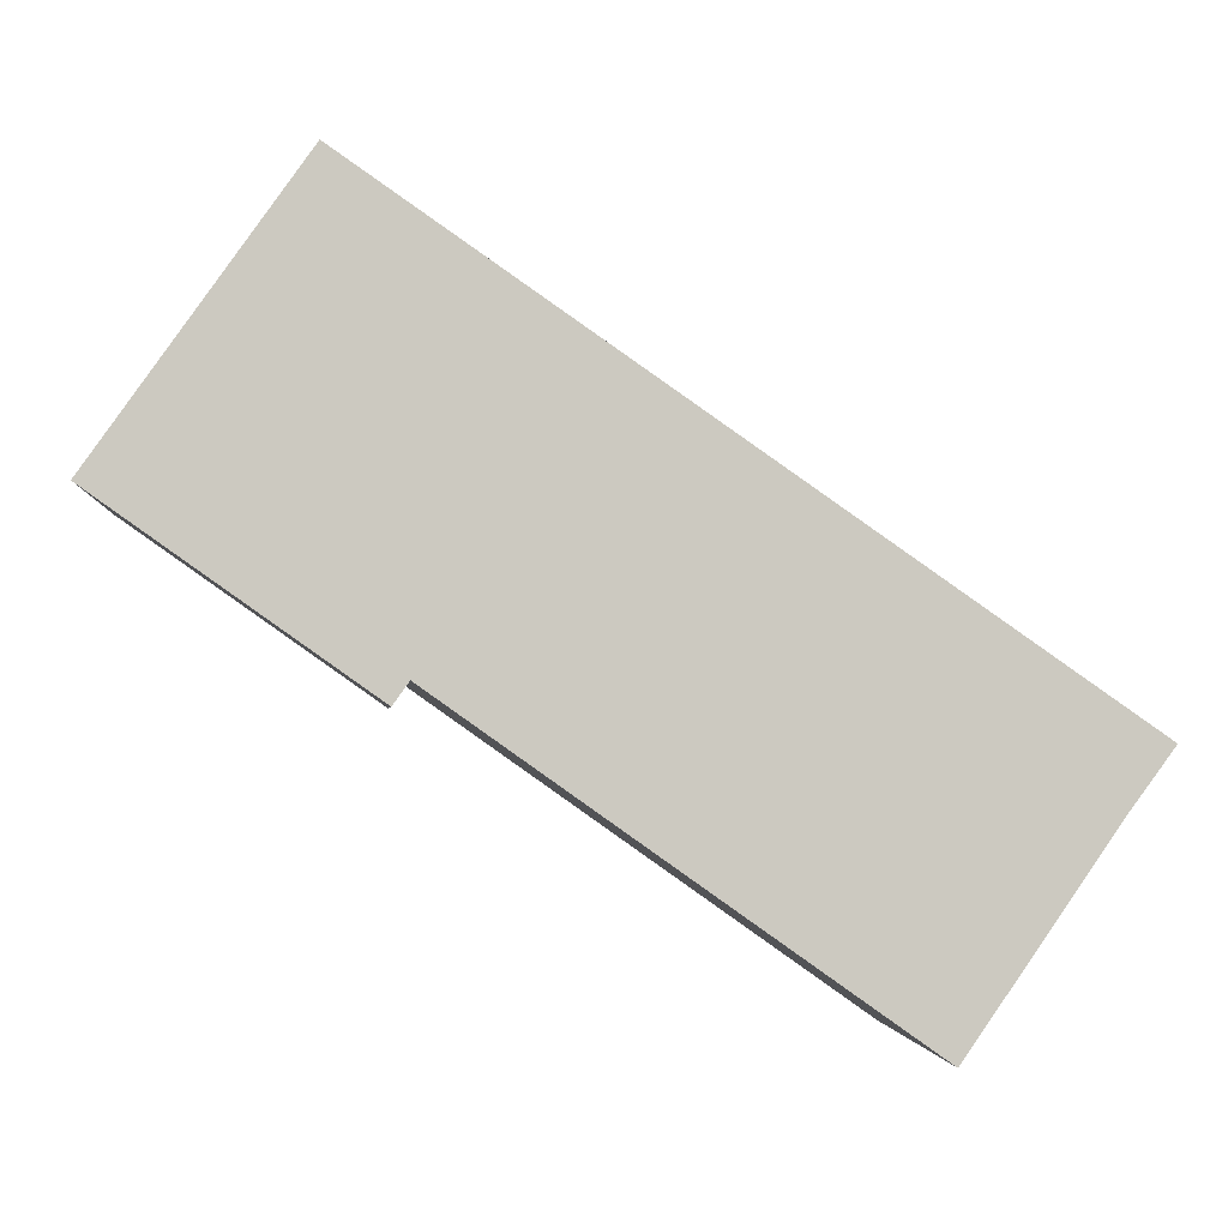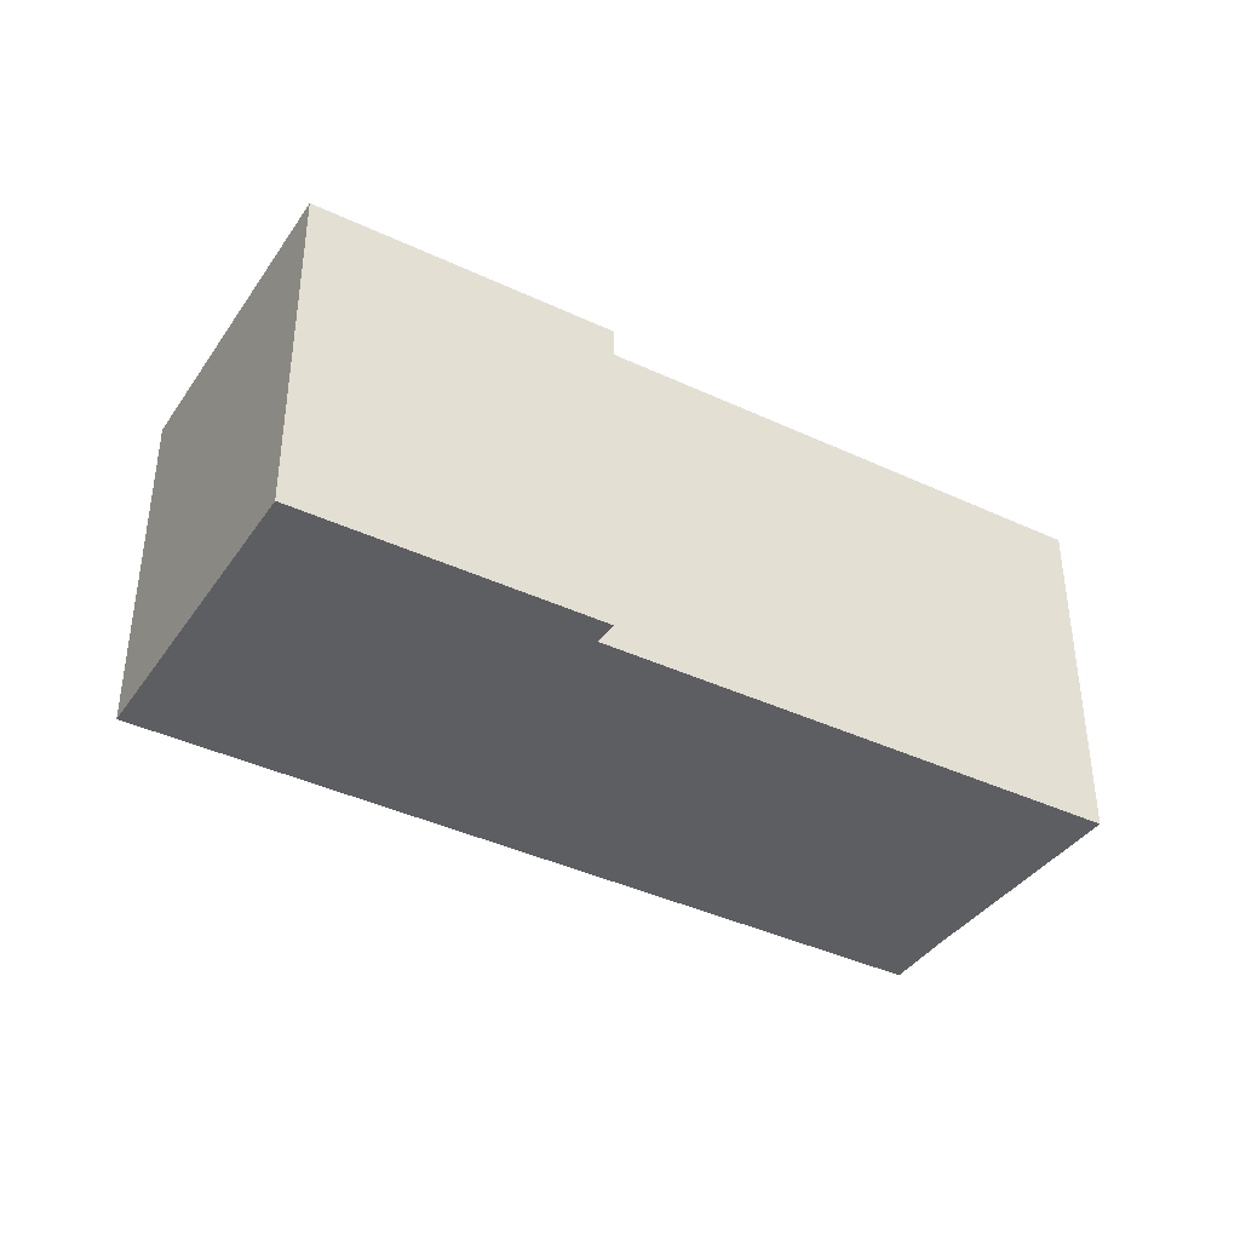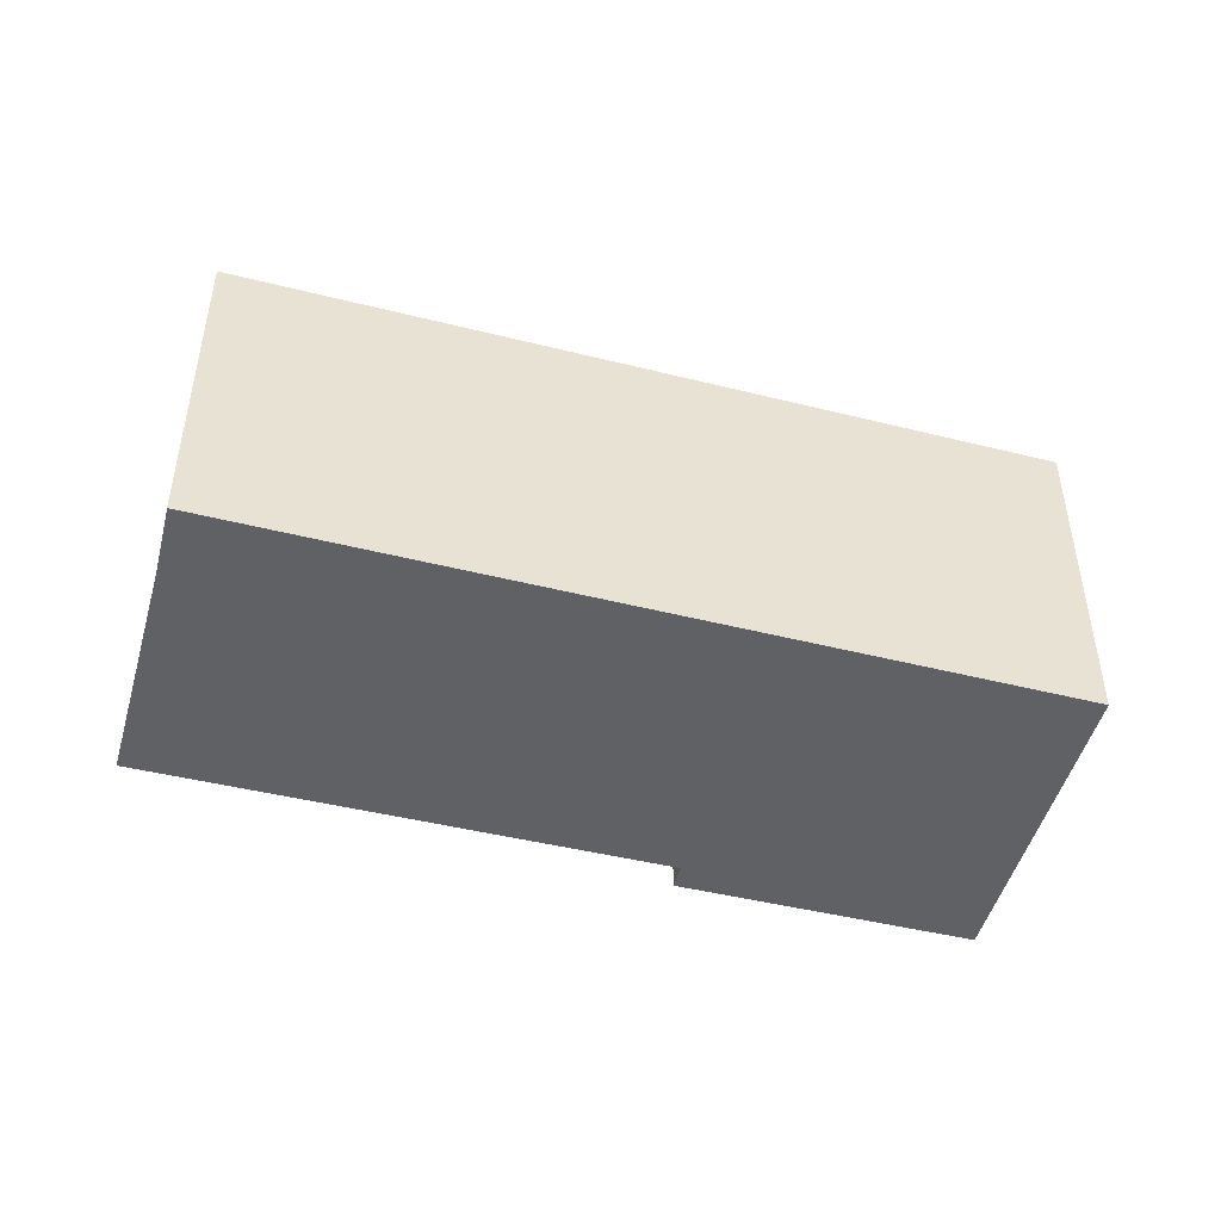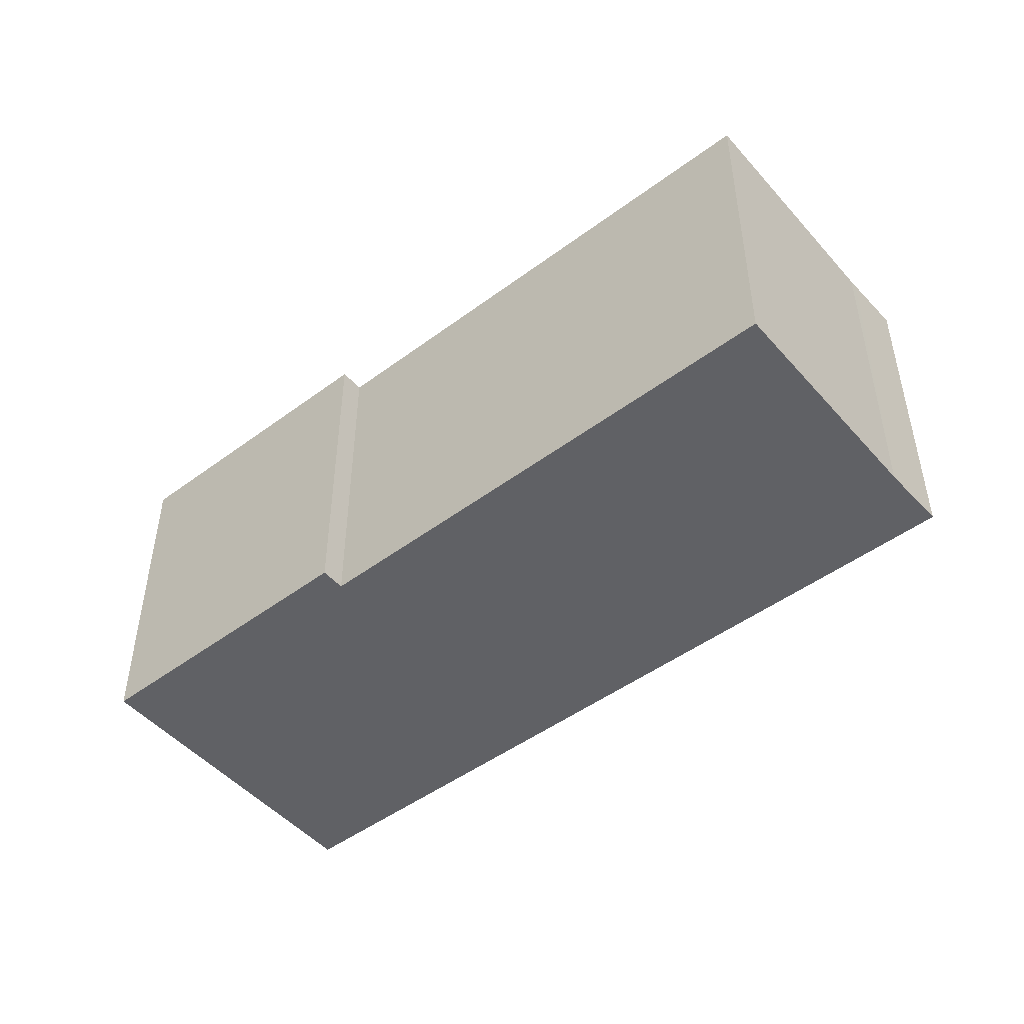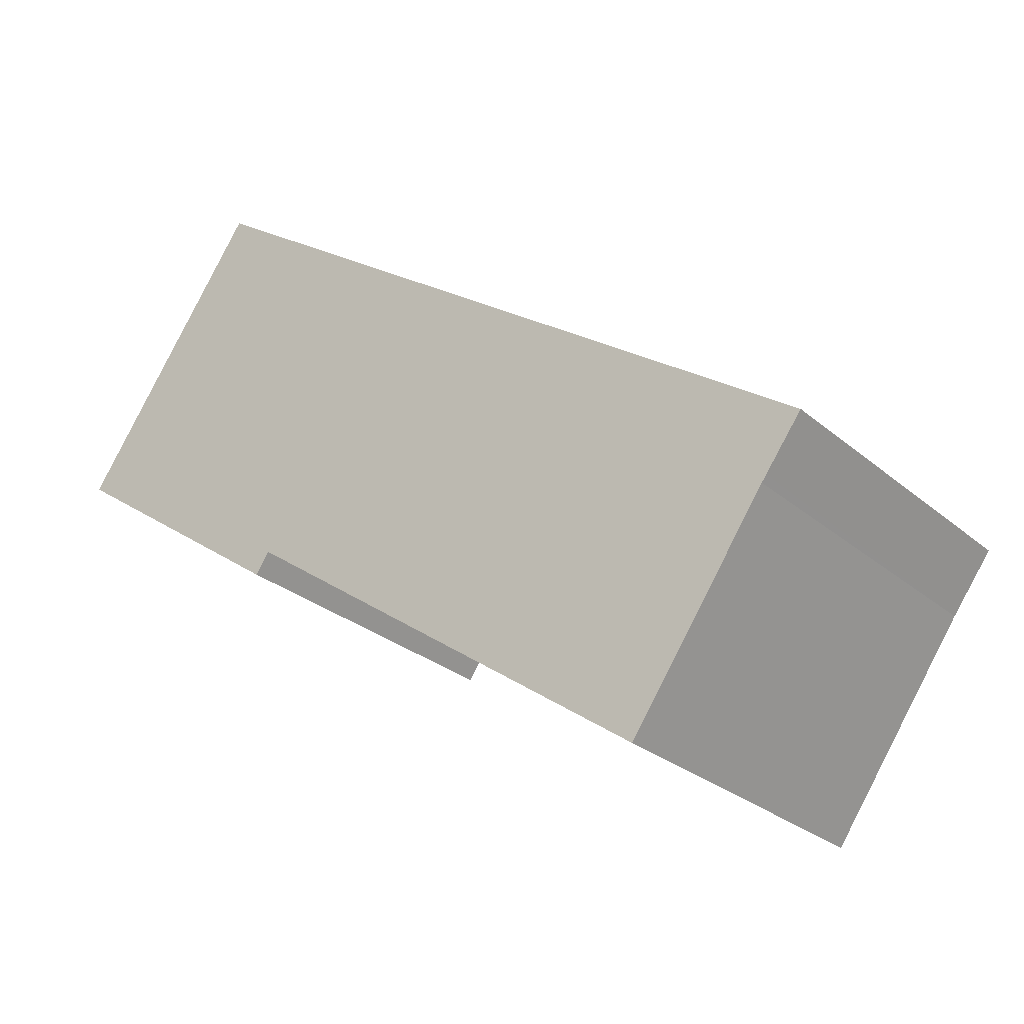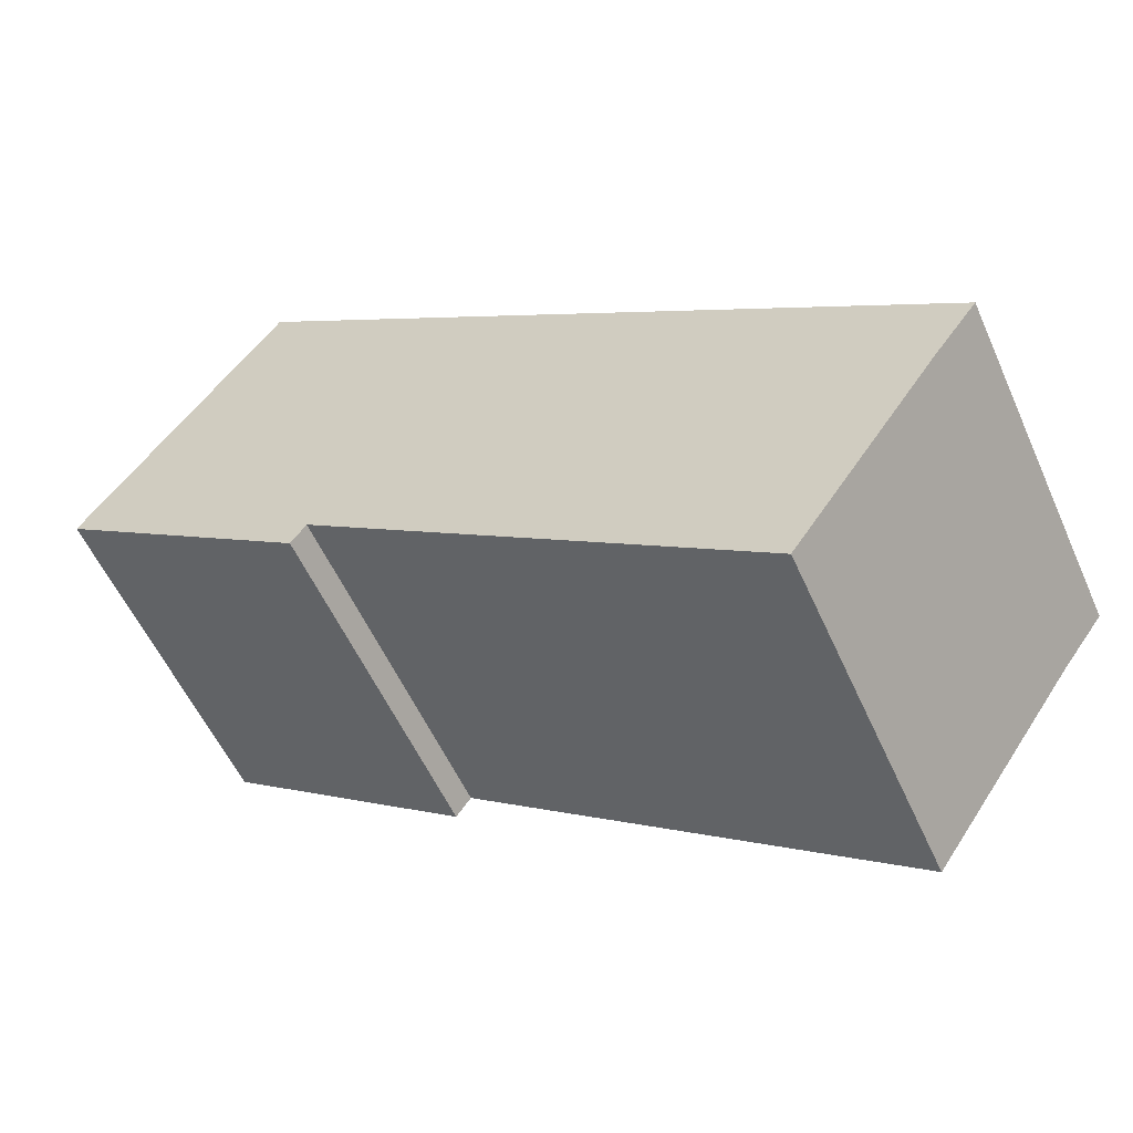
<metadata>
{"format":"obj","ext":"obj","renderer":"f3d","projection":"perspective","resolution":1024,"background":"white","views":[{"elev":-2.2,"azim":174.8,"up":"+Z"},{"elev":-38.7,"azim":114.2,"up":"+Y"},{"elev":-47.8,"azim":-50.4,"up":"+Y"},{"elev":-48.9,"azim":-175.6,"up":"+Y"},{"elev":-27.1,"azim":-142.3,"up":"+Z"},{"elev":-55.7,"azim":-156.1,"up":"+Z"}]}
</metadata>
<code>
v  0.48 3.926 -0.651
v  7.057 3.926 0.576
v  2.073 3.926 -2.949
v  0.424 3.926 -0.575
v  0 3.926 2.404e-16
v  7.887 3.926 5.457
v  10.08 3.926 2.354
v  7.226 3.926 0.337
v  7.226 -2.064e-17 0.337
v  7.057 -3.527e-17 0.576
v  2.073 1.806e-16 -2.949
v  0.48 3.986e-17 -0.651
v  0 0 0
v  0.424 3.521e-17 -0.575
v  10.08 -1.441e-16 2.354
v  7.887 -3.341e-16 5.457
g defaultobject
f 1 2 3
f 2 1 4
f 2 4 5
f 2 5 6
f 2 6 7
f 7 8 2
f 9 2 8
f 2 9 10
f 11 1 3
f 1 11 12
f 12 4 1
f 4 12 5
f 5 12 13
f 13 12 14
f 10 3 2
f 3 10 11
f 15 8 7
f 8 15 9
f 13 6 5
f 6 13 16
f 16 7 6
f 7 16 15
f 15 10 9
f 10 12 11
f 12 10 14
f 14 10 13
f 13 10 16
f 16 10 15

</code>
